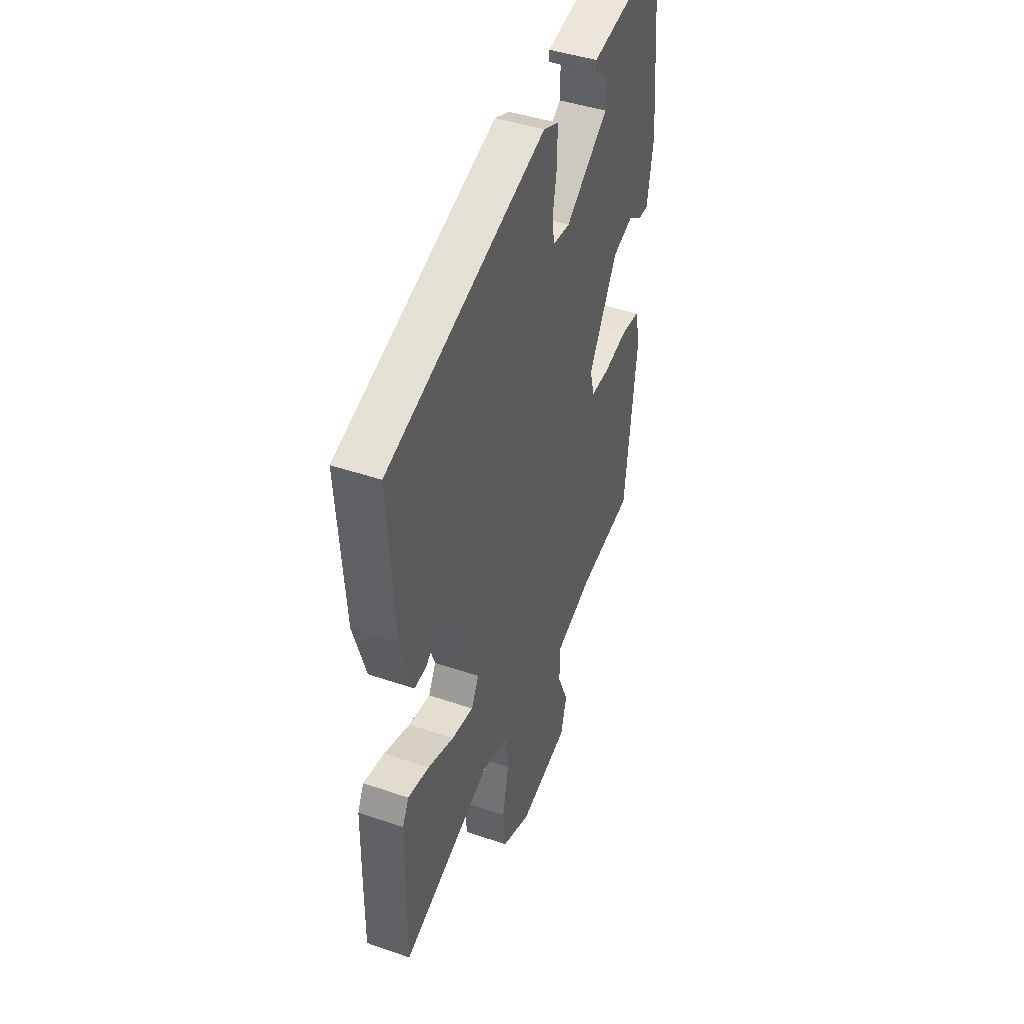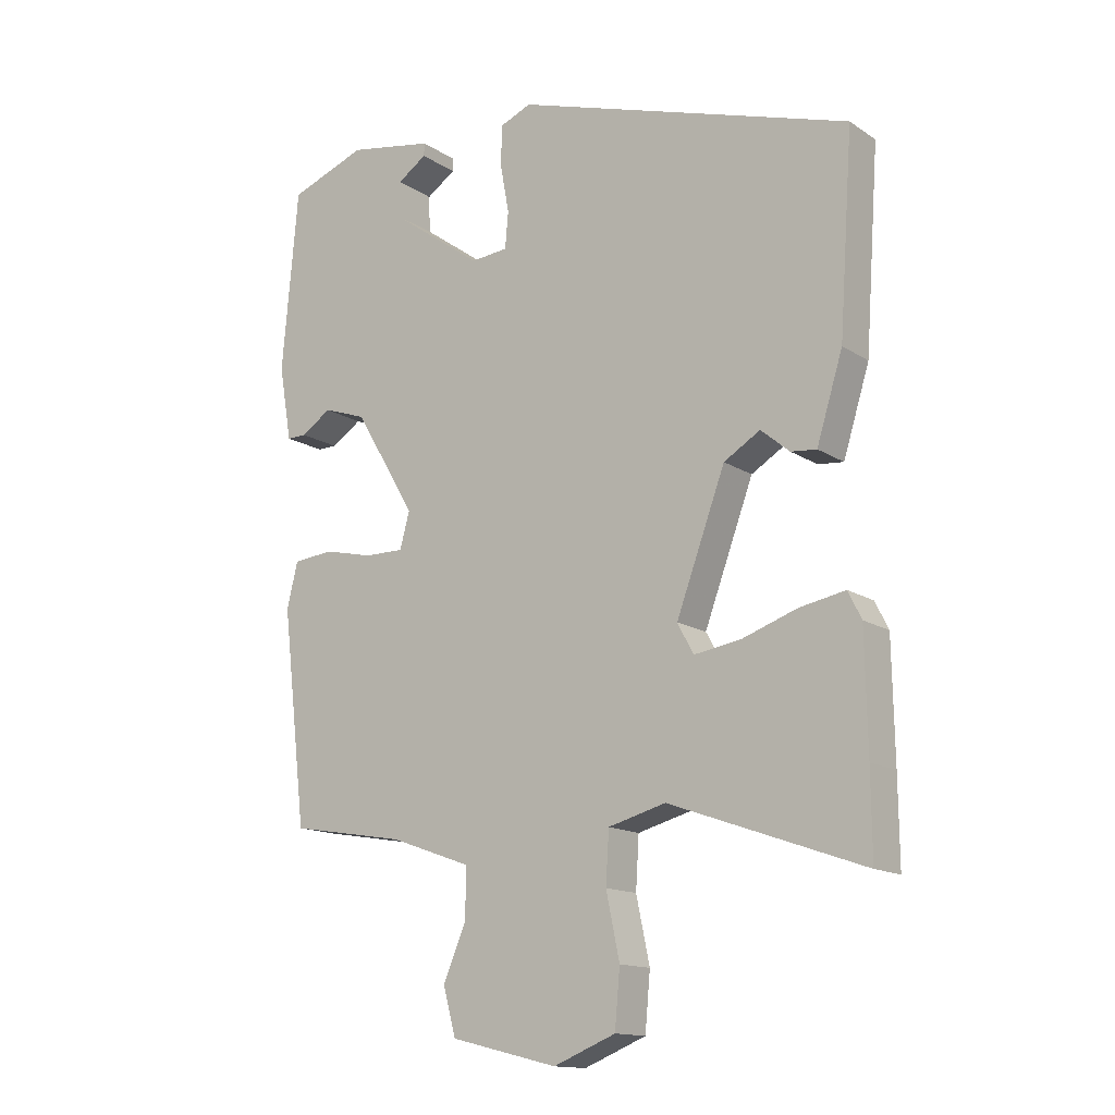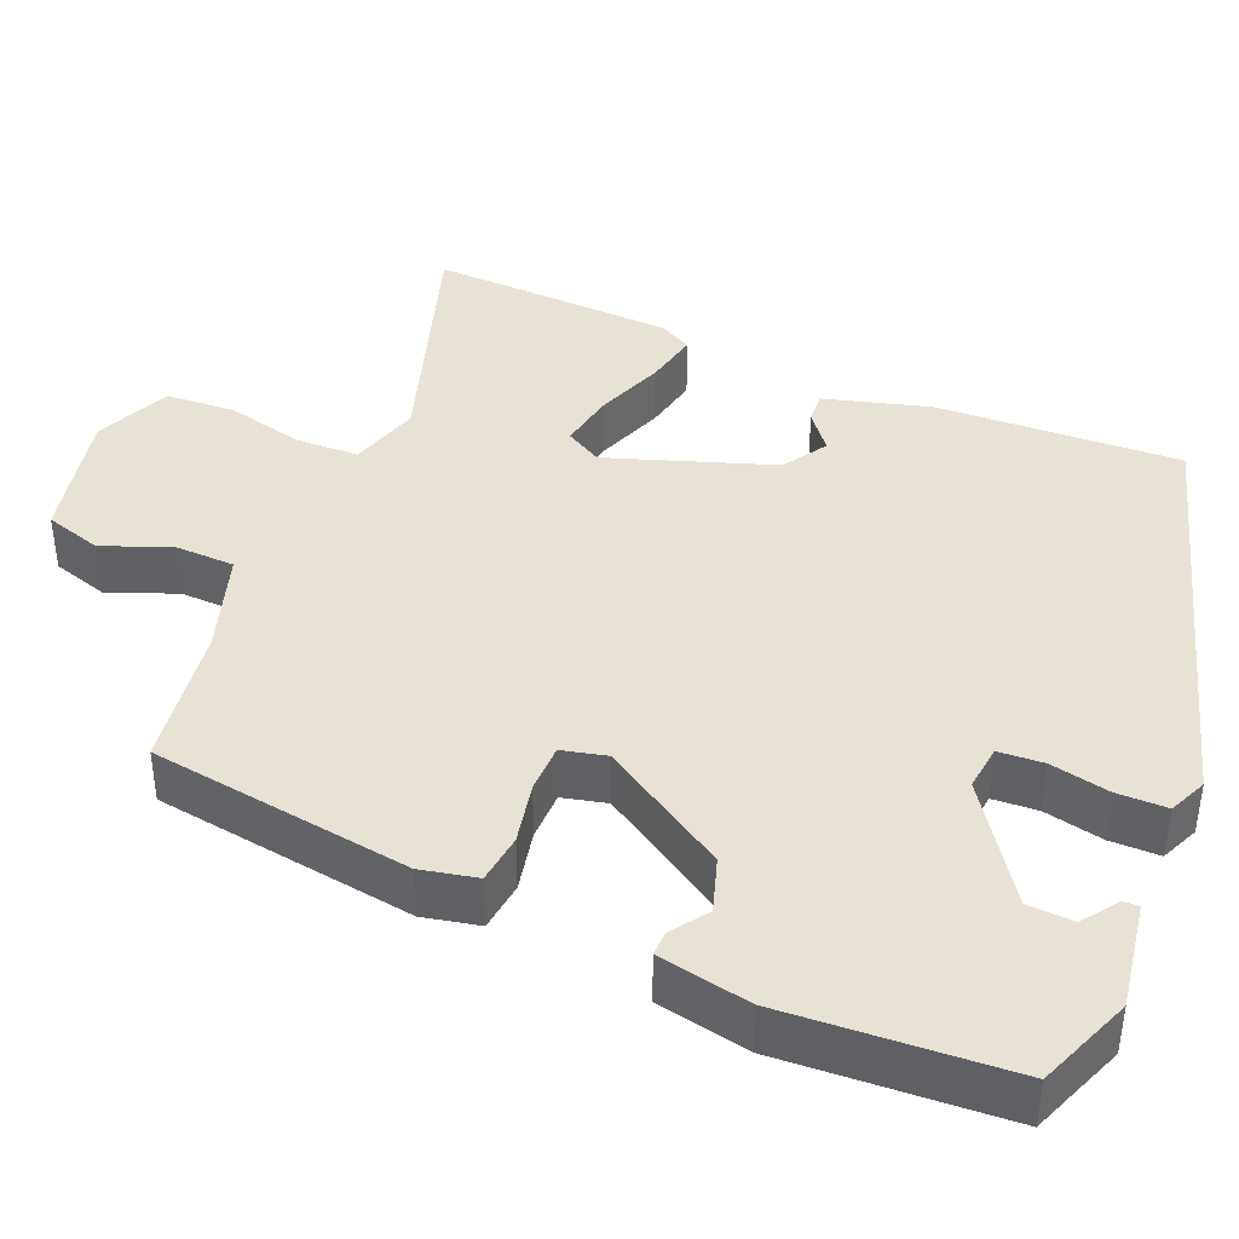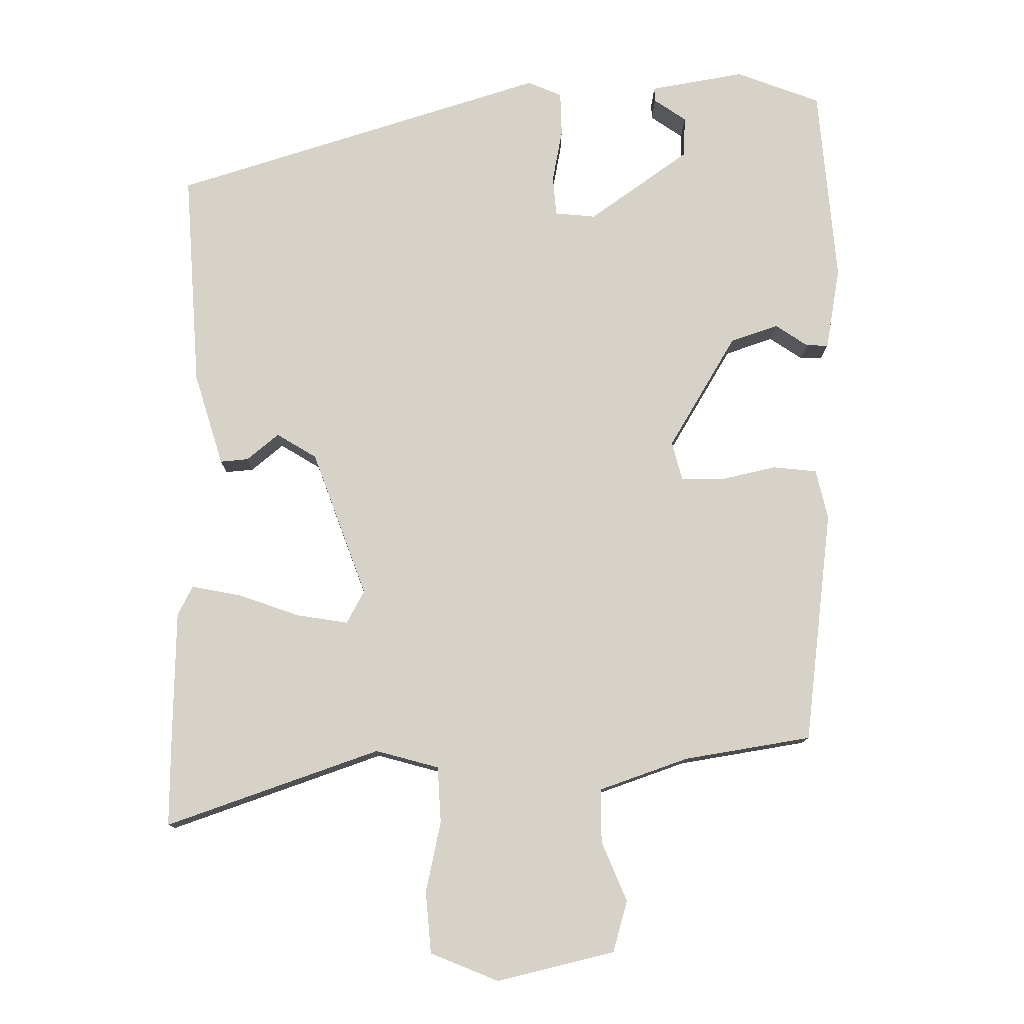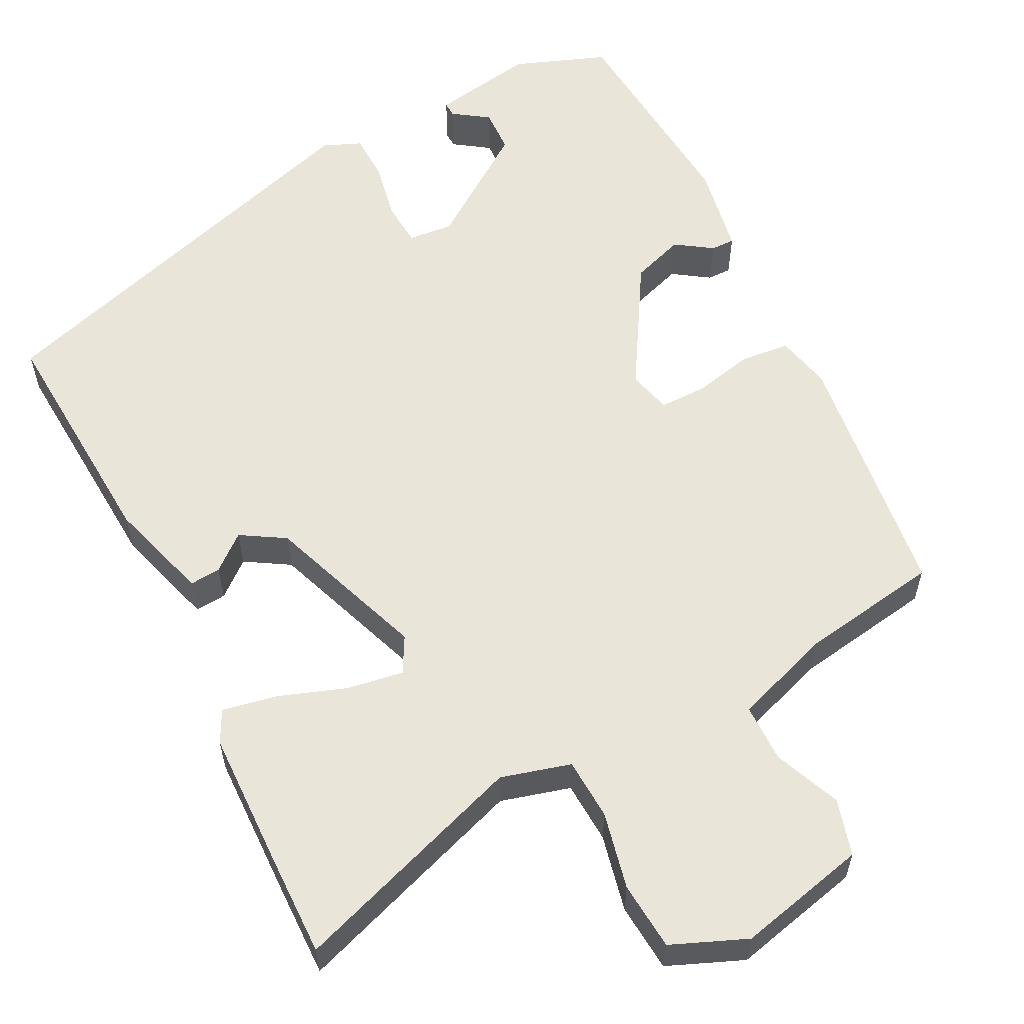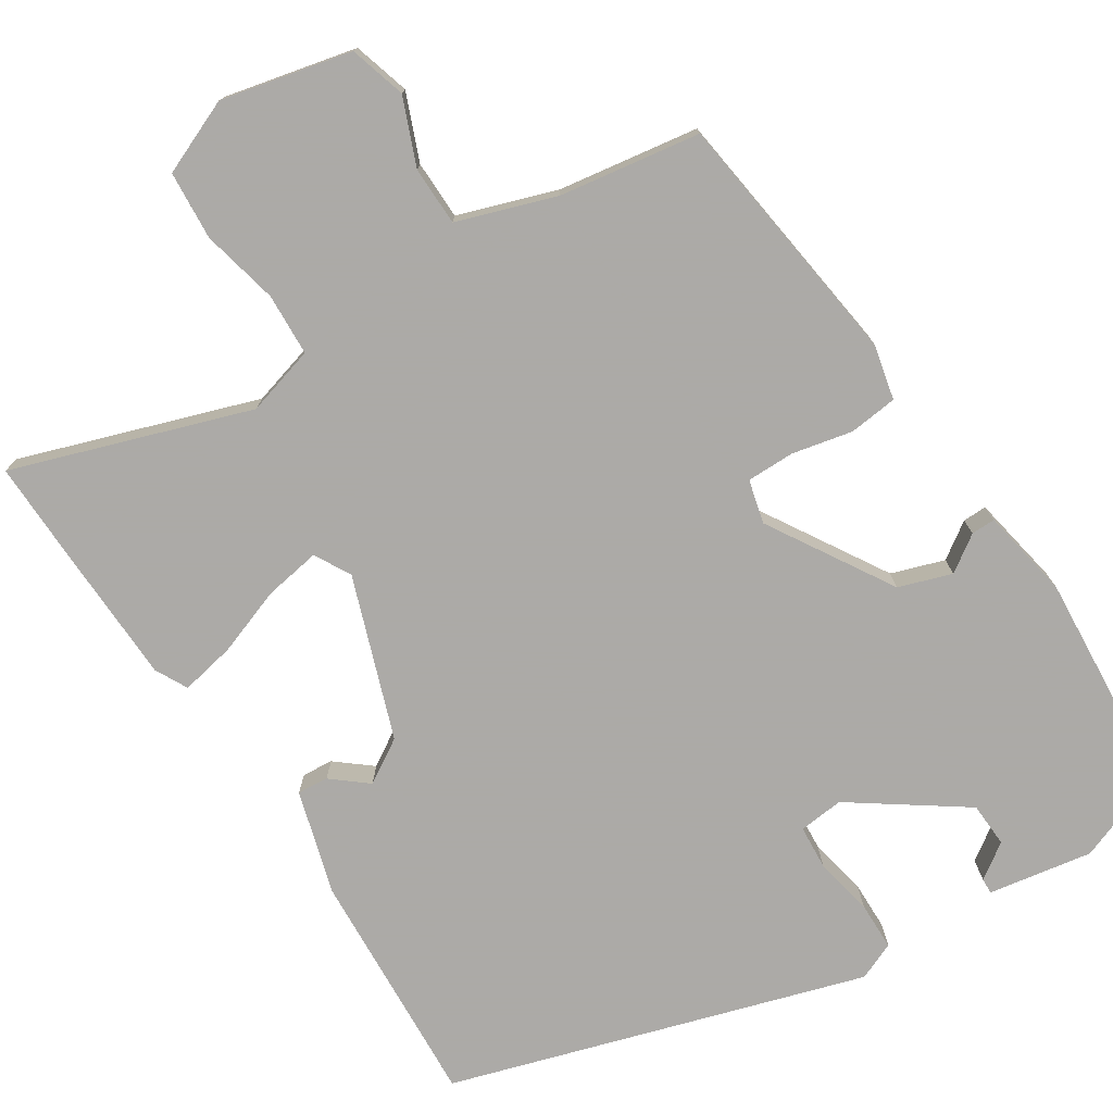
<metadata>
{"format":"obj","ext":"obj","renderer":"f3d","projection":"perspective","resolution":1024,"background":"white","views":[{"elev":43.6,"azim":112.0,"up":"+Z"},{"elev":-14.5,"azim":36.2,"up":"+Z"},{"elev":40.7,"azim":-65.7,"up":"+Y"},{"elev":-12.0,"azim":179.5,"up":"+Z"},{"elev":58.1,"azim":153.6,"up":"+Y"},{"elev":-76.0,"azim":-146.4,"up":"+Y"}]}
</metadata>
<code>
v -0.439 0.07 -0.496
v -0.478 0.07 -0.163
v -0.461 0.07 -0.092
v -0.398 0.07 -0.086
v -0.321 0.07 -0.104
v -0.259 0.07 -0.105
v -0.244 0.07 -0.049
v -0.339 0.07 0.113
v -0.407 0.07 0.137
v -0.454 0.07 0.106
v -0.485 0.07 0.106
v -0.505 0.07 0.223
v -0.48 0.07 0.506
v -0.359 0.07 0.55
v -0.225 0.07 0.525
v -0.226 0.07 0.505
v -0.272 0.07 0.474
v -0.27 0.07 0.416
v -0.128 0.07 0.313
v -0.07 0.07 0.318
v -0.065 0.07 0.375
v -0.079 0.07 0.451
v -0.077 0.07 0.514
v -0.028 0.07 0.534
v 0.502 0.07 0.362
v 0.48 0.07 0.053
v 0.439 0.07 -0.079
v 0.399 0.07 -0.075
v 0.354 0.07 -0.037
v 0.297 0.07 -0.071
v 0.22 0.07 -0.278
v 0.245 0.07 -0.325
v 0.318 0.07 -0.314
v 0.405 0.07 -0.284
v 0.476 0.07 -0.271
v 0.497 0.07 -0.313
v 0.5 0.07 -0.493
v 0.501 0.07 -0.624
v 0.198 0.07 -0.516
v 0.108 0.07 -0.54
v 0.103 0.07 -0.62
v 0.124 0.07 -0.72
v 0.116 0.07 -0.808
v 0.019 0.07 -0.847
v -0.148 0.07 -0.806
v -0.168 0.07 -0.733
v -0.132 0.07 -0.648
v -0.132 0.07 -0.572
v -0.258 0.07 -0.527
v -0.439 0 -0.496
v -0.478 0 -0.163
v -0.461 0 -0.092
v -0.398 0 -0.086
v -0.321 0 -0.104
v -0.259 0 -0.105
v -0.244 0 -0.049
v -0.339 0 0.113
v -0.407 0 0.137
v -0.454 0 0.106
v -0.485 0 0.106
v -0.505 0 0.223
v -0.48 0 0.506
v -0.359 0 0.55
v -0.225 0 0.525
v -0.226 0 0.505
v -0.272 0 0.474
v -0.27 0 0.416
v -0.128 0 0.313
v -0.07 0 0.318
v -0.065 0 0.375
v -0.079 0 0.451
v -0.077 0 0.514
v -0.028 0 0.534
v 0.502 0 0.362
v 0.48 0 0.053
v 0.439 0 -0.079
v 0.399 0 -0.075
v 0.354 0 -0.037
v 0.297 0 -0.071
v 0.22 0 -0.278
v 0.245 0 -0.325
v 0.318 0 -0.314
v 0.405 0 -0.284
v 0.476 0 -0.271
v 0.497 0 -0.313
v 0.5 0 -0.493
v 0.501 0 -0.624
v 0.198 0 -0.516
v 0.108 0 -0.54
v 0.103 0 -0.62
v 0.124 0 -0.72
v 0.116 0 -0.808
v 0.019 0 -0.847
v -0.148 0 -0.806
v -0.168 0 -0.733
v -0.132 0 -0.648
v -0.132 0 -0.572
v -0.258 0 -0.527
f 44 45 46 47
f 44 47 48
f 41 42 43 44
f 40 41 44 48
f 39 40 48 49
f 37 38 39
f 33 34 35 36
f 32 33 36 37
f 26 27 28 29
f 26 29 30
f 25 26 30
f 24 25 30
f 21 22 23 24
f 20 21 24 30
f 19 20 30 31
f 14 15 16 17
f 14 17 18
f 13 14 18
f 9 10 11 12
f 8 9 12 13
f 7 8 13 18
f 2 3 4 5
f 2 5 6
f 1 2 6
f 49 1 6
f 32 37 39 49
f 32 49 6 7
f 19 31 32
f 7 18 19 32
f 96 95 94 93
f 97 96 93
f 93 92 91 90
f 97 93 90 89
f 98 97 89 88
f 88 87 86
f 85 84 83 82
f 86 85 82 81
f 78 77 76 75
f 79 78 75
f 79 75 74
f 79 74 73
f 73 72 71 70
f 79 73 70 69
f 80 79 69 68
f 66 65 64 63
f 67 66 63
f 67 63 62
f 61 60 59 58
f 62 61 58 57
f 67 62 57 56
f 54 53 52 51
f 55 54 51
f 55 51 50
f 55 50 98
f 98 88 86 81
f 56 55 98 81
f 81 80 68
f 81 68 67 56
f 1 50 51 2
f 2 51 52 3
f 3 52 53 4
f 4 53 54 5
f 5 54 55 6
f 6 55 56 7
f 7 56 57 8
f 8 57 58 9
f 9 58 59 10
f 10 59 60 11
f 11 60 61 12
f 12 61 62 13
f 13 62 63 14
f 14 63 64 15
f 15 64 65 16
f 16 65 66 17
f 17 66 67 18
f 18 67 68 19
f 19 68 69 20
f 20 69 70 21
f 21 70 71 22
f 22 71 72 23
f 23 72 73 24
f 24 73 74 25
f 25 74 75 26
f 26 75 76 27
f 27 76 77 28
f 28 77 78 29
f 29 78 79 30
f 30 79 80 31
f 31 80 81 32
f 32 81 82 33
f 33 82 83 34
f 34 83 84 35
f 35 84 85 36
f 36 85 86 37
f 37 86 87 38
f 38 87 88 39
f 39 88 89 40
f 40 89 90 41
f 41 90 91 42
f 42 91 92 43
f 43 92 93 44
f 44 93 94 45
f 45 94 95 46
f 46 95 96 47
f 47 96 97 48
f 48 97 98 49
f 49 98 50 1

</code>
